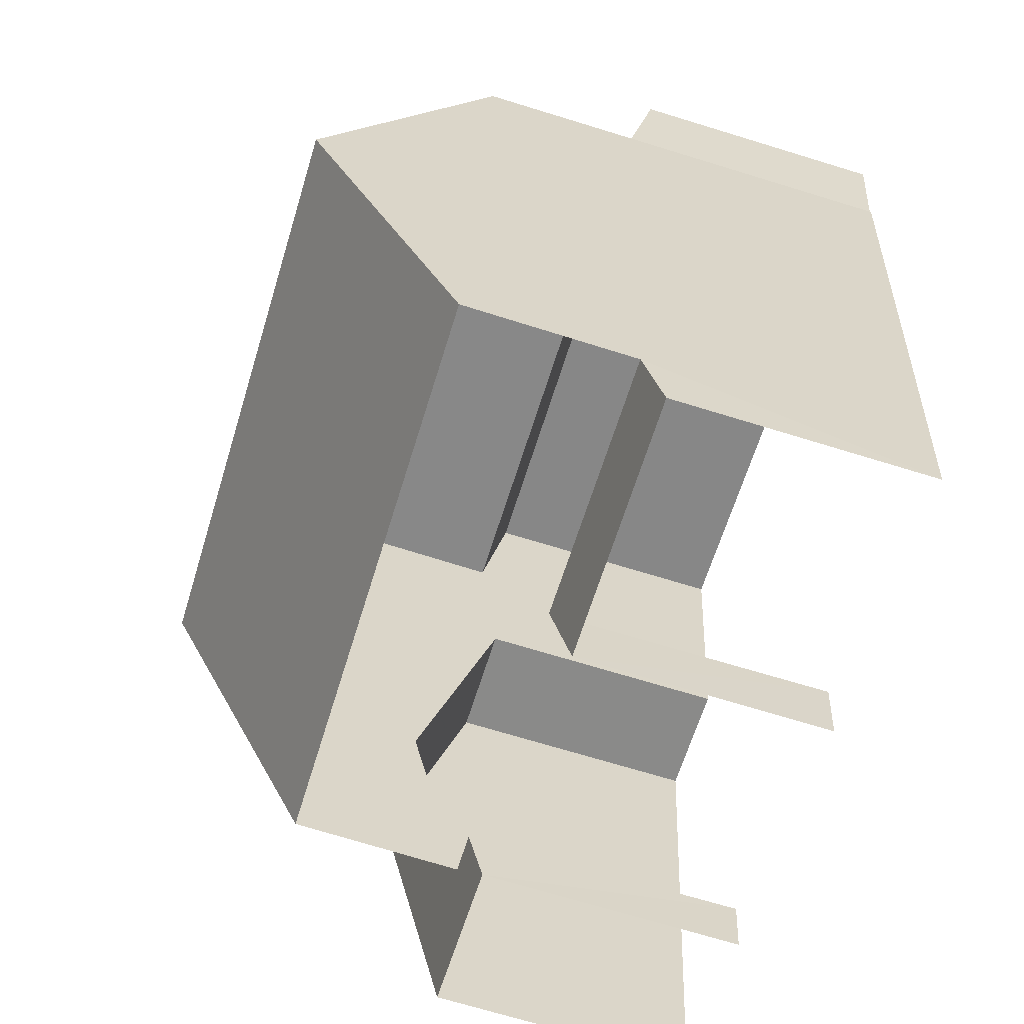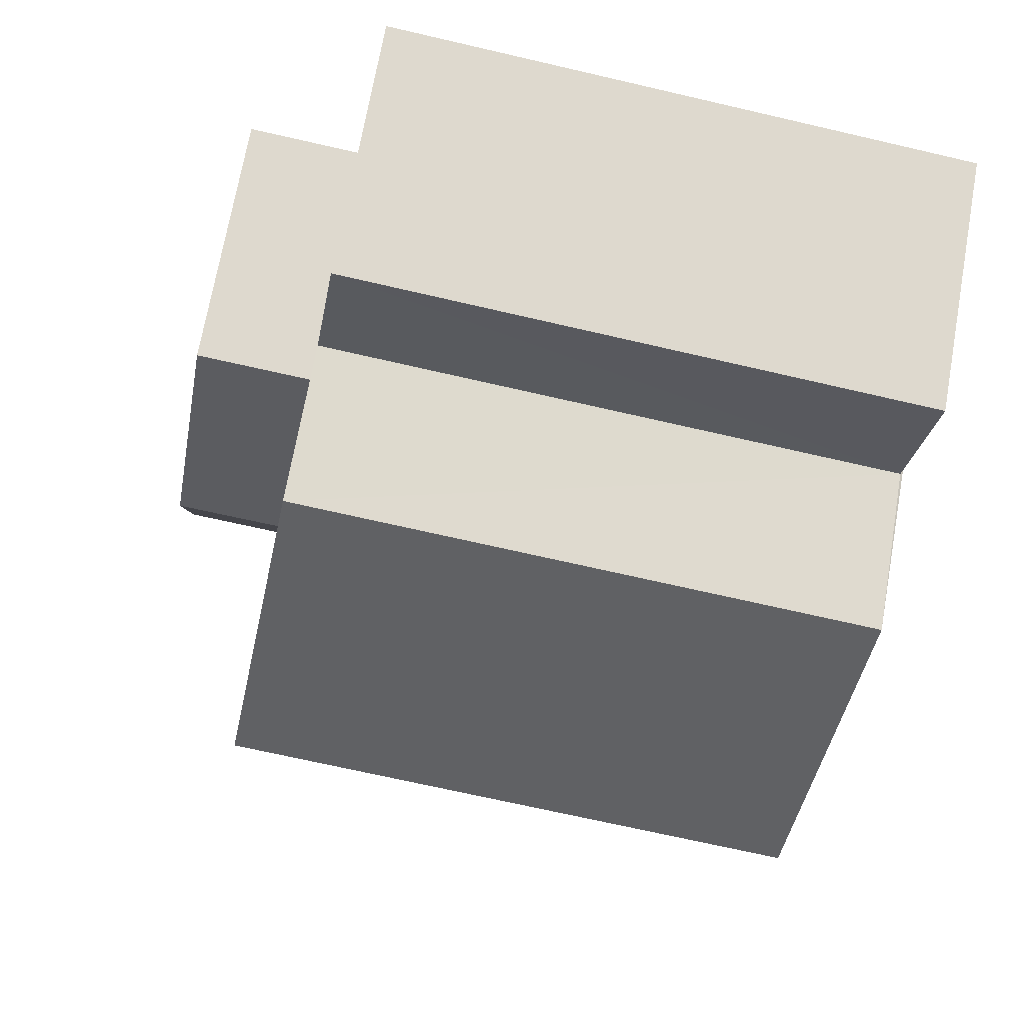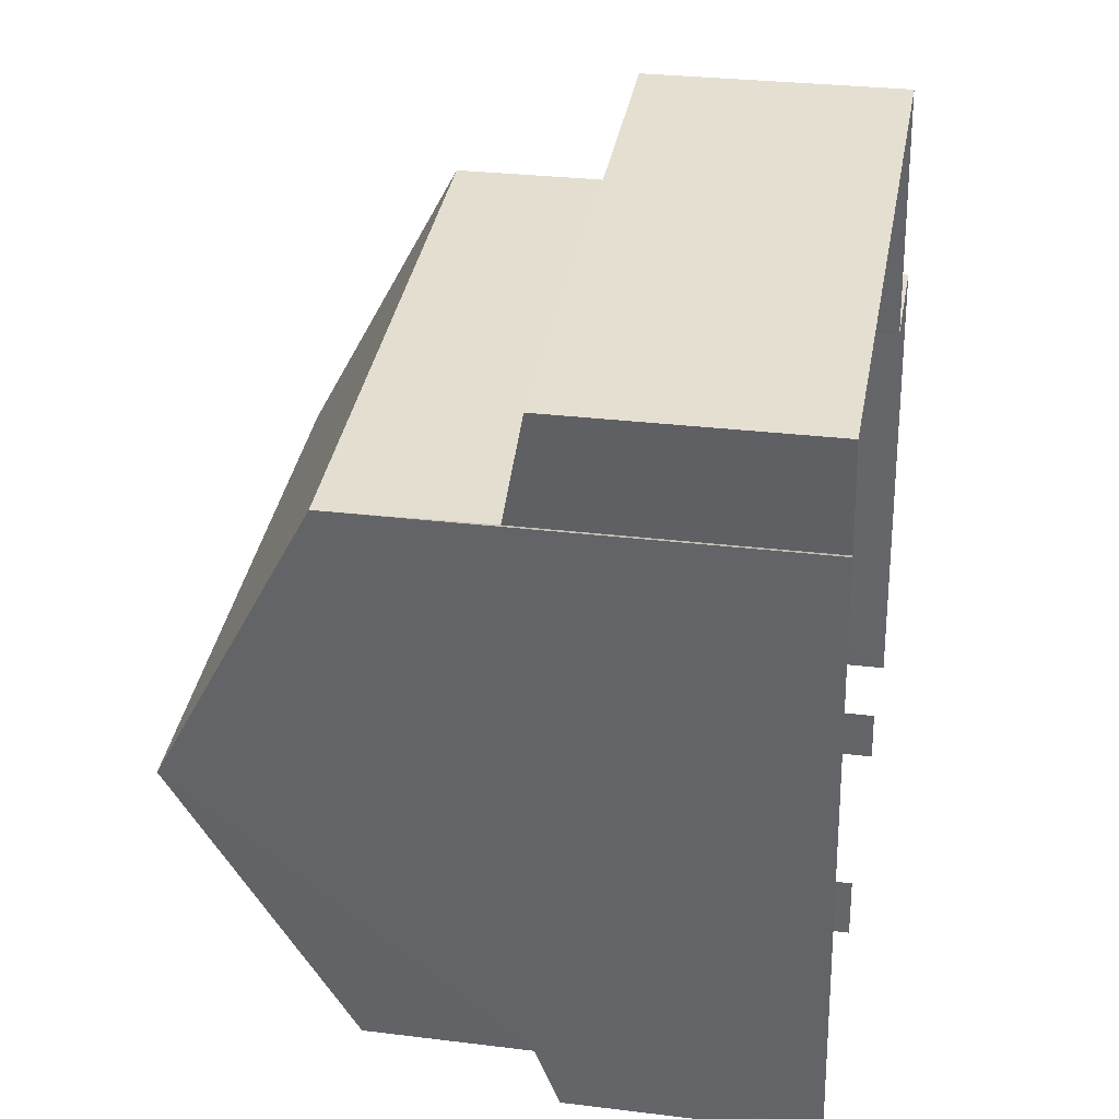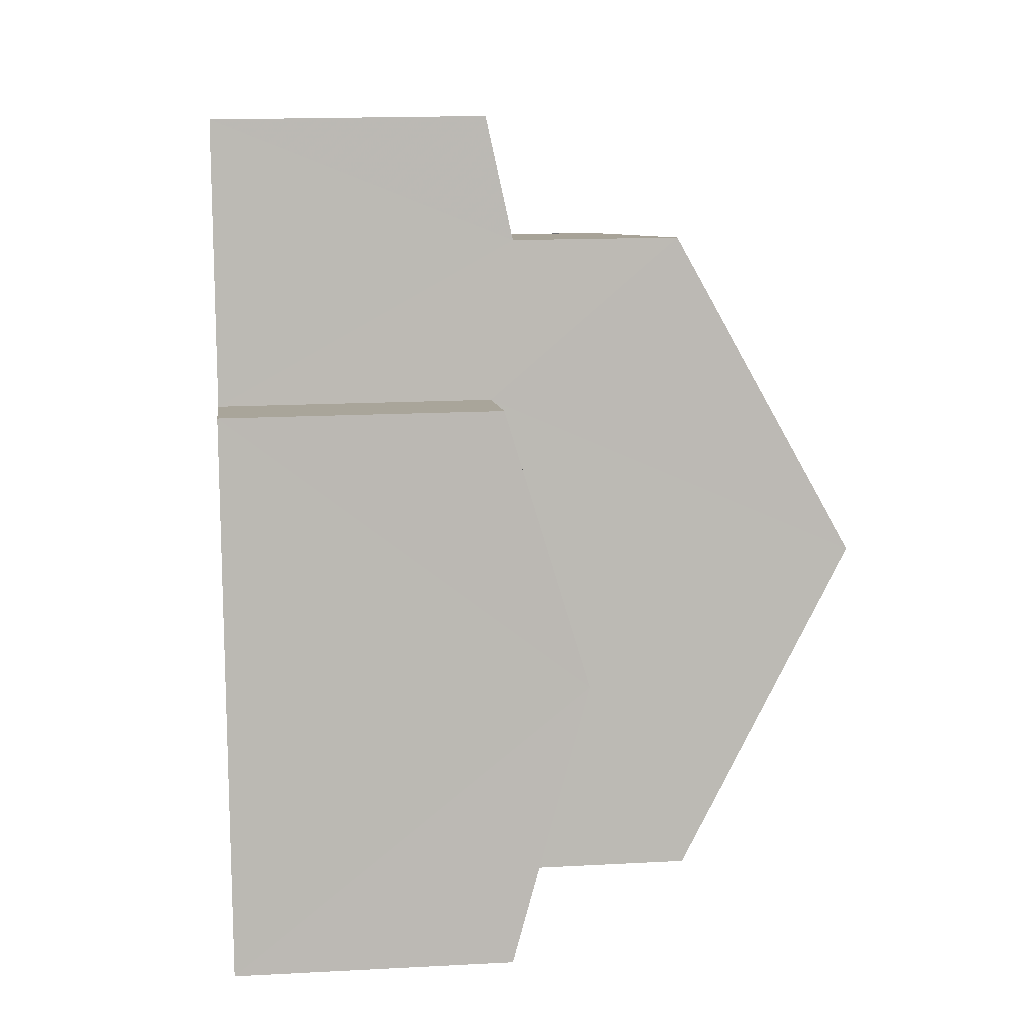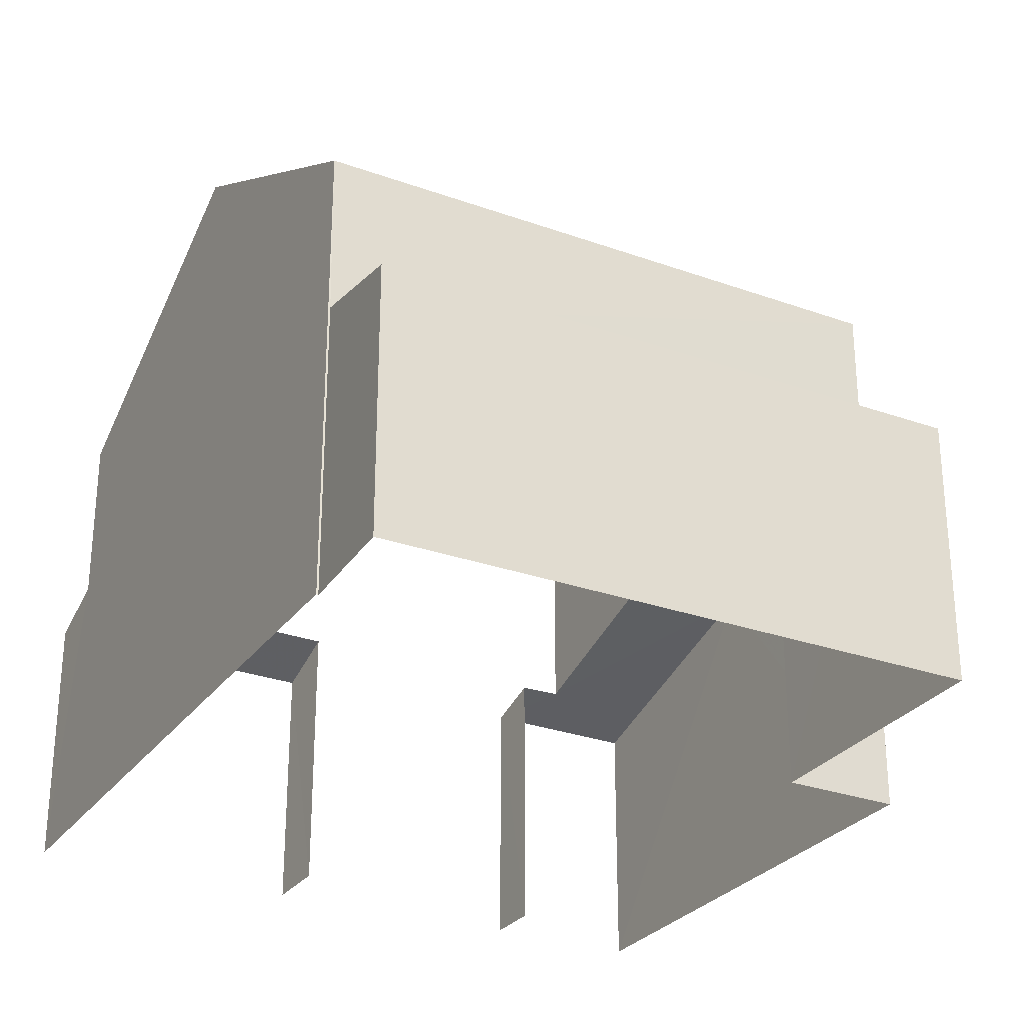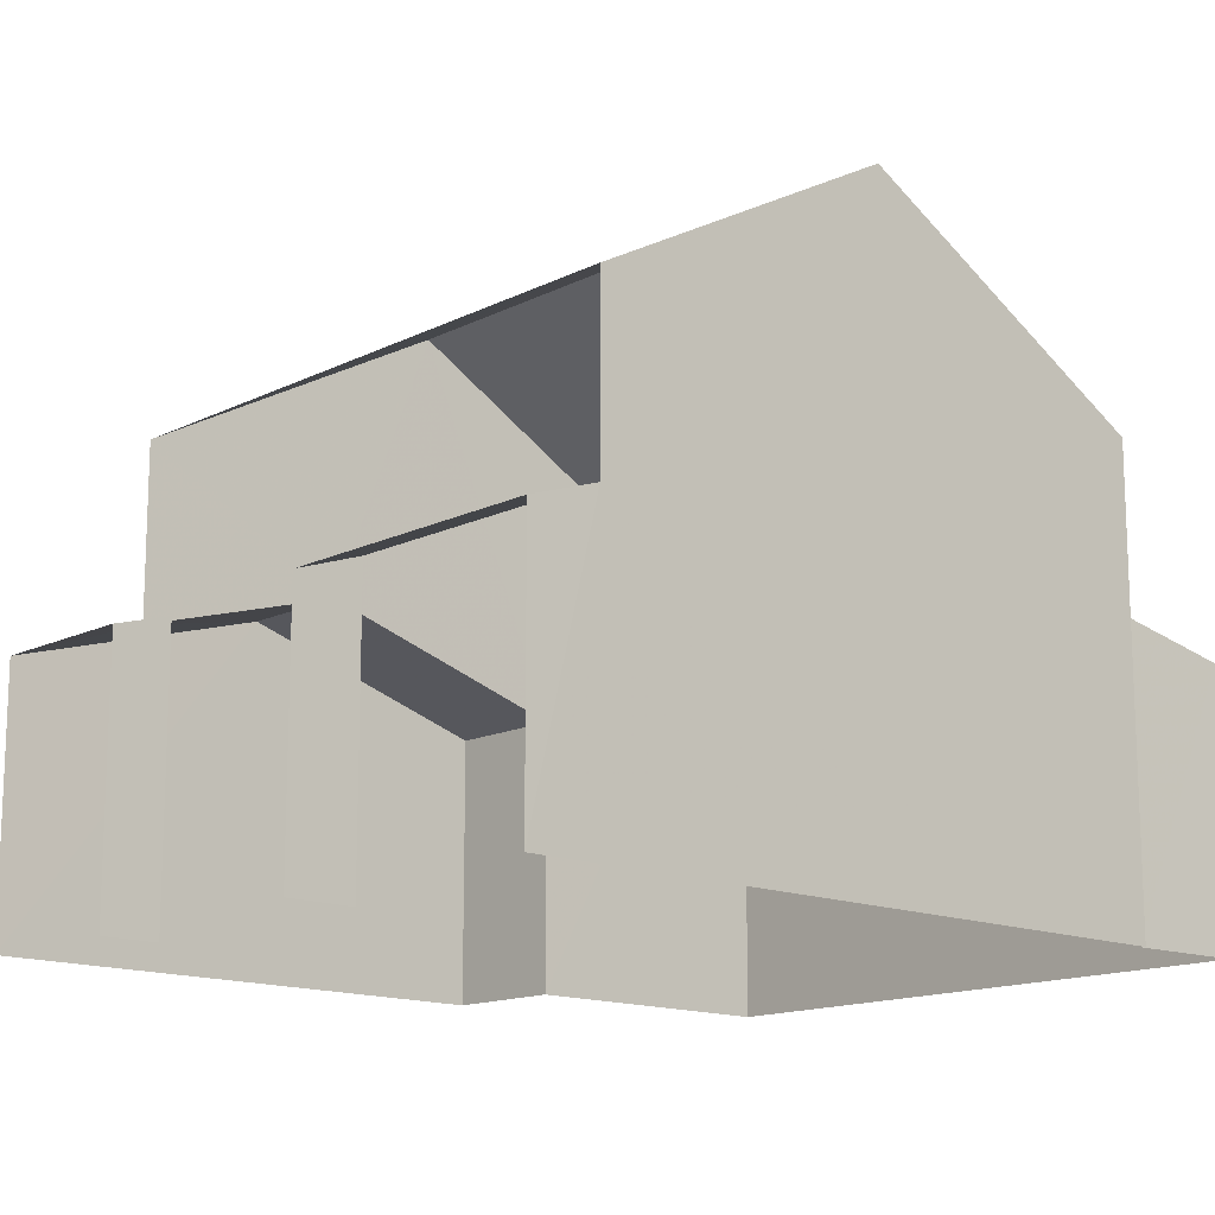
<metadata>
{"format":"obj","ext":"obj","renderer":"f3d","projection":"perspective","resolution":1024,"background":"white","views":[{"elev":-70.8,"azim":73.0,"up":"+Y"},{"elev":70.5,"azim":10.1,"up":"+Y"},{"elev":29.0,"azim":100.4,"up":"+Y"},{"elev":15.1,"azim":-96.5,"up":"+Y"},{"elev":-28.5,"azim":143.4,"up":"+Z"},{"elev":-14.5,"azim":39.1,"up":"+Z"}]}
</metadata>
<code>
v -2.233e+05 -1.269e+05 19.38
v -2.233e+05 -1.268e+05 19.38
v -2.233e+05 -1.269e+05 19.38
v -2.233e+05 -1.269e+05 19.38
v -2.233e+05 -1.269e+05 19.38
v -2.233e+05 -1.269e+05 19.38
v -2.233e+05 -1.269e+05 19.38
v -2.233e+05 -1.268e+05 19.38
v -2.233e+05 -1.268e+05 19.38
v -2.233e+05 -1.268e+05 19.38
v -2.233e+05 -1.268e+05 19.38
v -2.233e+05 -1.268e+05 19.38
v -2.233e+05 -1.268e+05 24.47
v -2.233e+05 -1.268e+05 23.32
v -2.233e+05 -1.268e+05 24.47
v -2.233e+05 -1.268e+05 23.32
v -2.233e+05 -1.268e+05 23.67
v -2.233e+05 -1.268e+05 23.31
v -2.233e+05 -1.268e+05 23.68
v -2.233e+05 -1.268e+05 23.31
v -2.233e+05 -1.269e+05 23.55
v -2.233e+05 -1.269e+05 23.2
v -2.233e+05 -1.269e+05 23.2
v -2.233e+05 -1.269e+05 23.56
v -2.233e+05 -1.268e+05 28.6
v -2.233e+05 -1.268e+05 26.08
v -2.233e+05 -1.268e+05 28.6
v -2.233e+05 -1.268e+05 26.08
v -2.233e+05 -1.269e+05 23.57
v -2.233e+05 -1.269e+05 23.32
v -2.233e+05 -1.269e+05 23.32
v -2.233e+05 -1.269e+05 23.57
v -2.233e+05 -1.269e+05 26.08
v -2.233e+05 -1.269e+05 26.08
f 1 2 3
f 4 1 3
f 5 6 7
f 8 9 10
f 2 9 3
f 8 10 11
f 3 9 7
f 12 5 8
f 5 7 8
f 7 9 8
f 30 1 4
f 31 30 4
f 22 6 5
f 23 22 5
f 32 3 24
f 29 32 34
f 3 7 24
f 34 24 33
f 33 24 21
f 32 24 34
f 13 14 15
f 13 16 14
f 17 18 19
f 17 20 18
f 21 22 23
f 21 24 22
f 25 26 27
f 25 28 26
f 13 15 29
f 15 30 29
f 29 31 32
f 29 30 31
f 27 33 25
f 27 34 33
f 7 6 22
f 24 7 22
f 16 2 14
f 16 9 2
f 3 31 4
f 3 32 31
f 34 27 13
f 34 13 29
f 27 26 16
f 9 19 10
f 10 19 18
f 16 26 19
f 13 27 16
f 16 19 9
f 18 11 10
f 18 20 11
f 28 25 21
f 28 21 12
f 25 33 21
f 12 21 5
f 5 21 23
f 14 2 15
f 2 1 15
f 1 30 15
f 8 11 20
f 17 8 20
f 12 17 28
f 28 17 26
f 12 8 17
f 26 17 19

</code>
